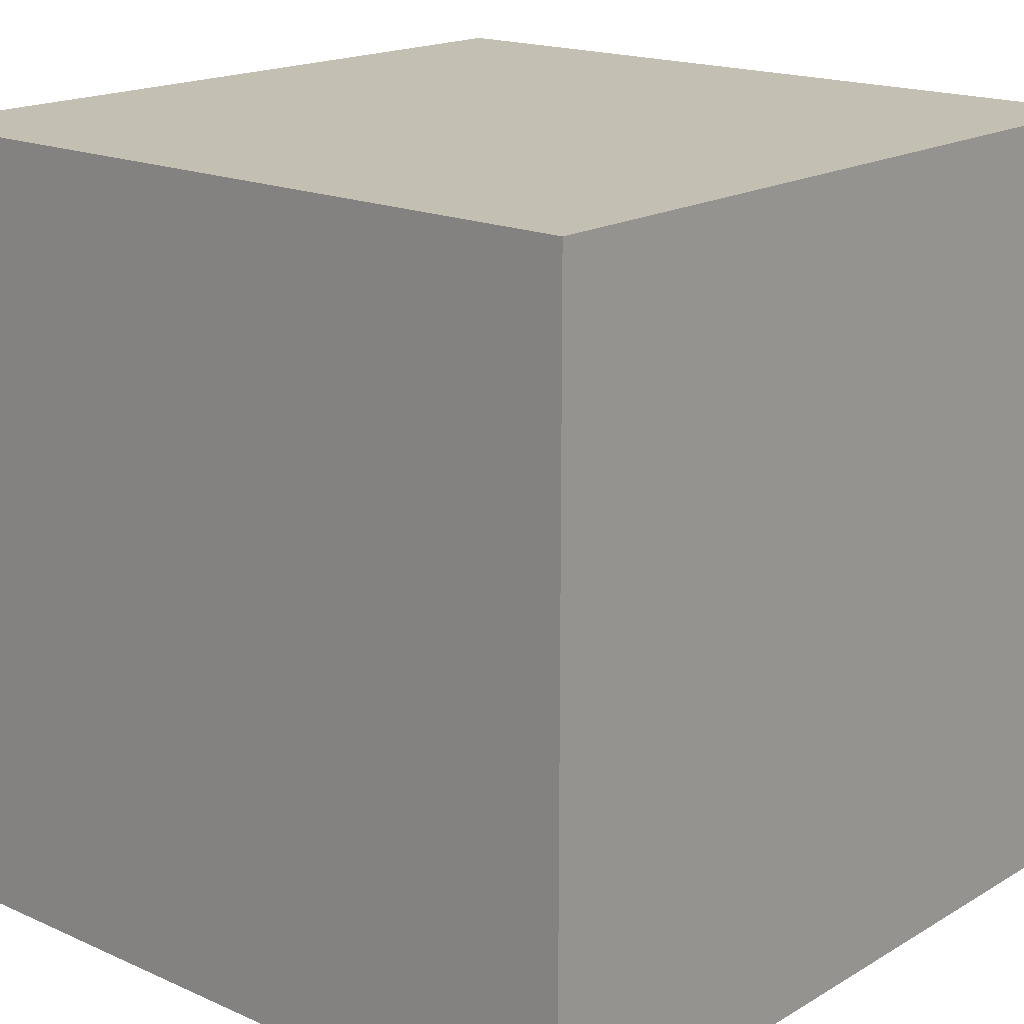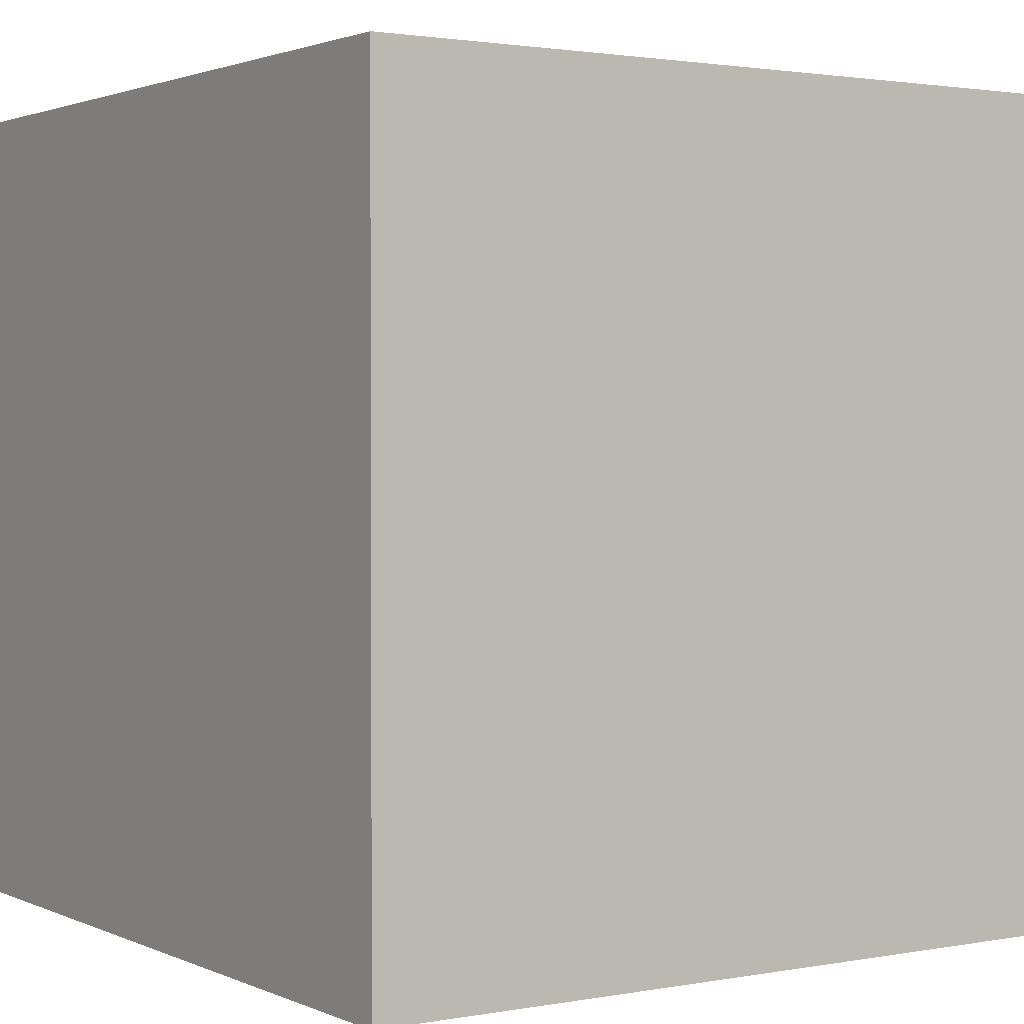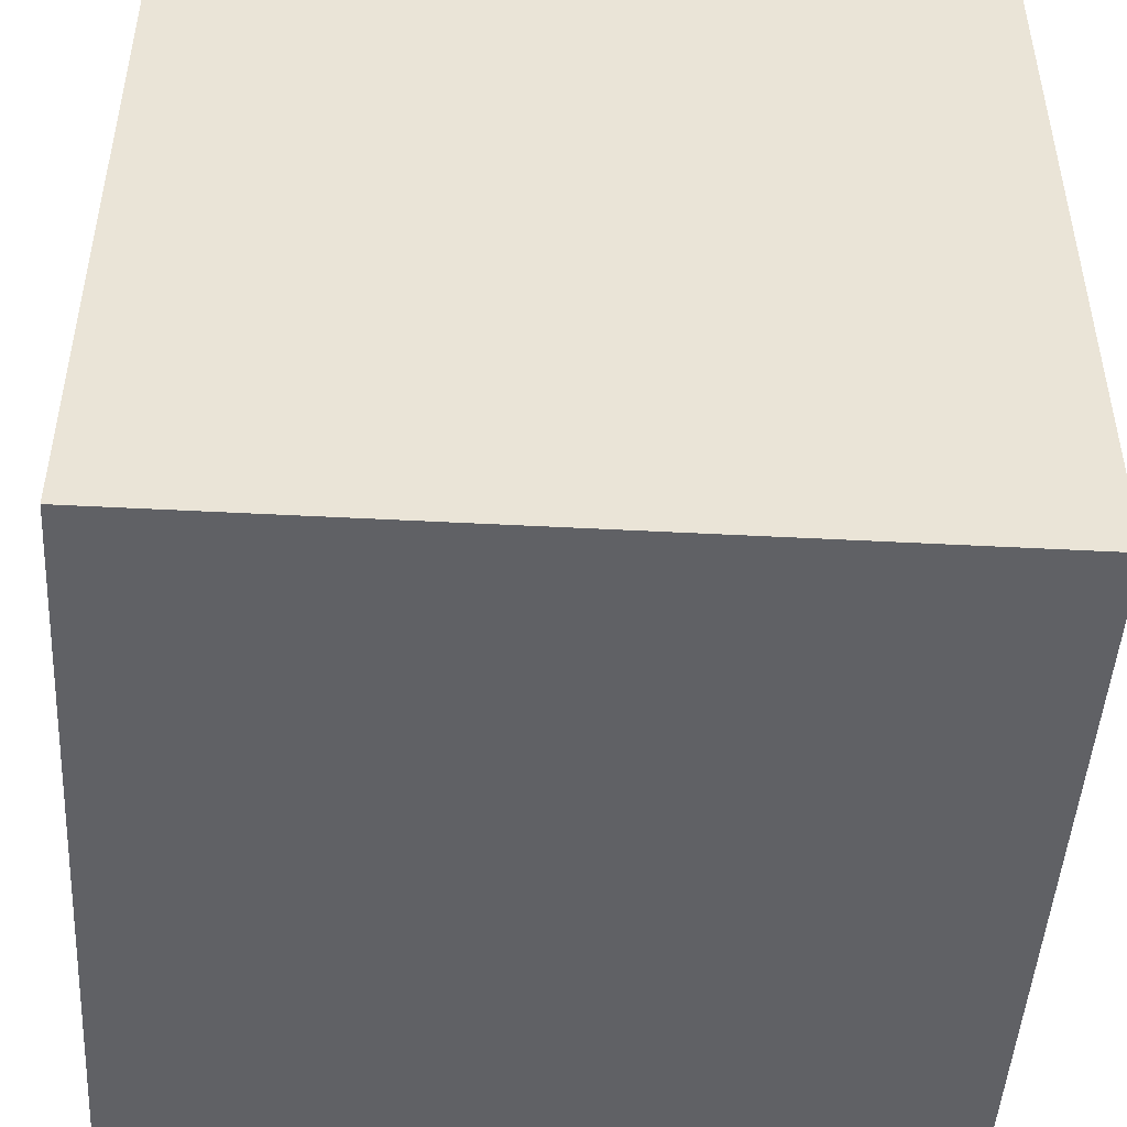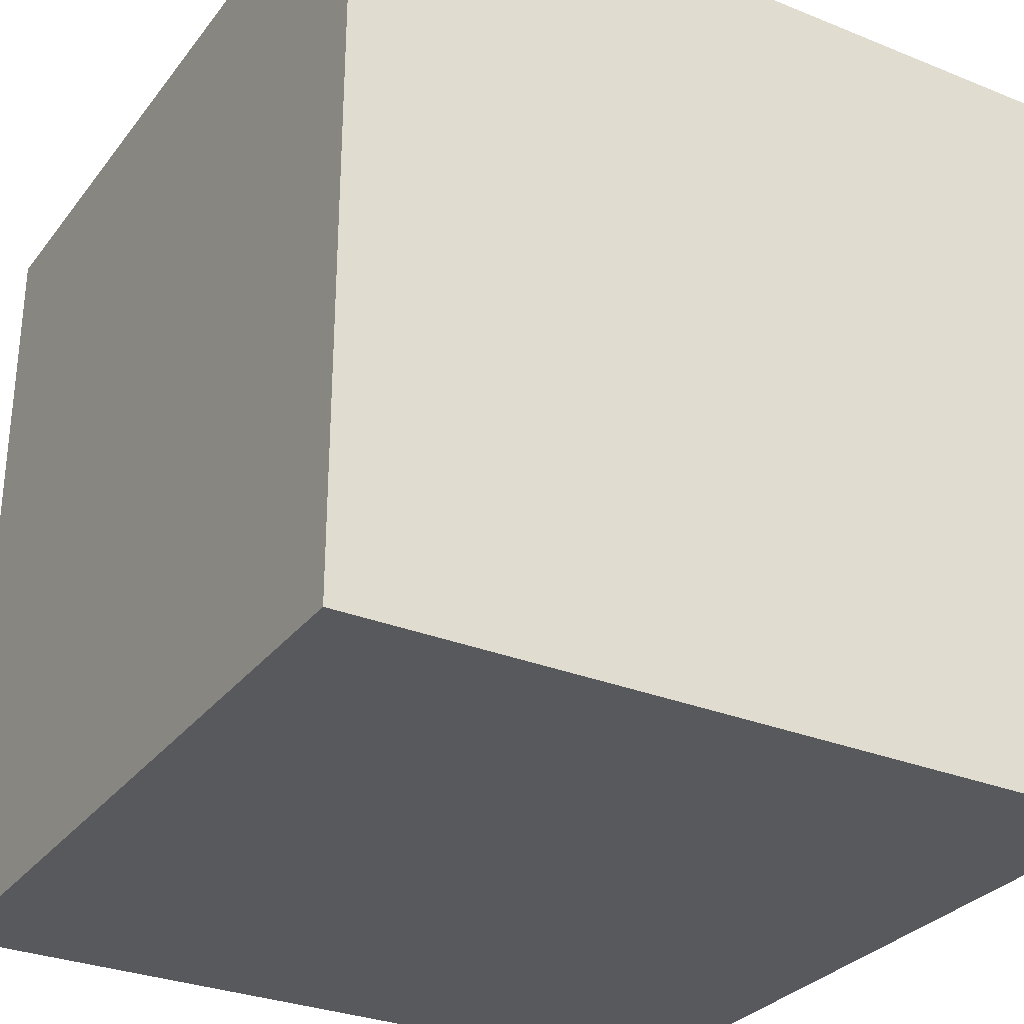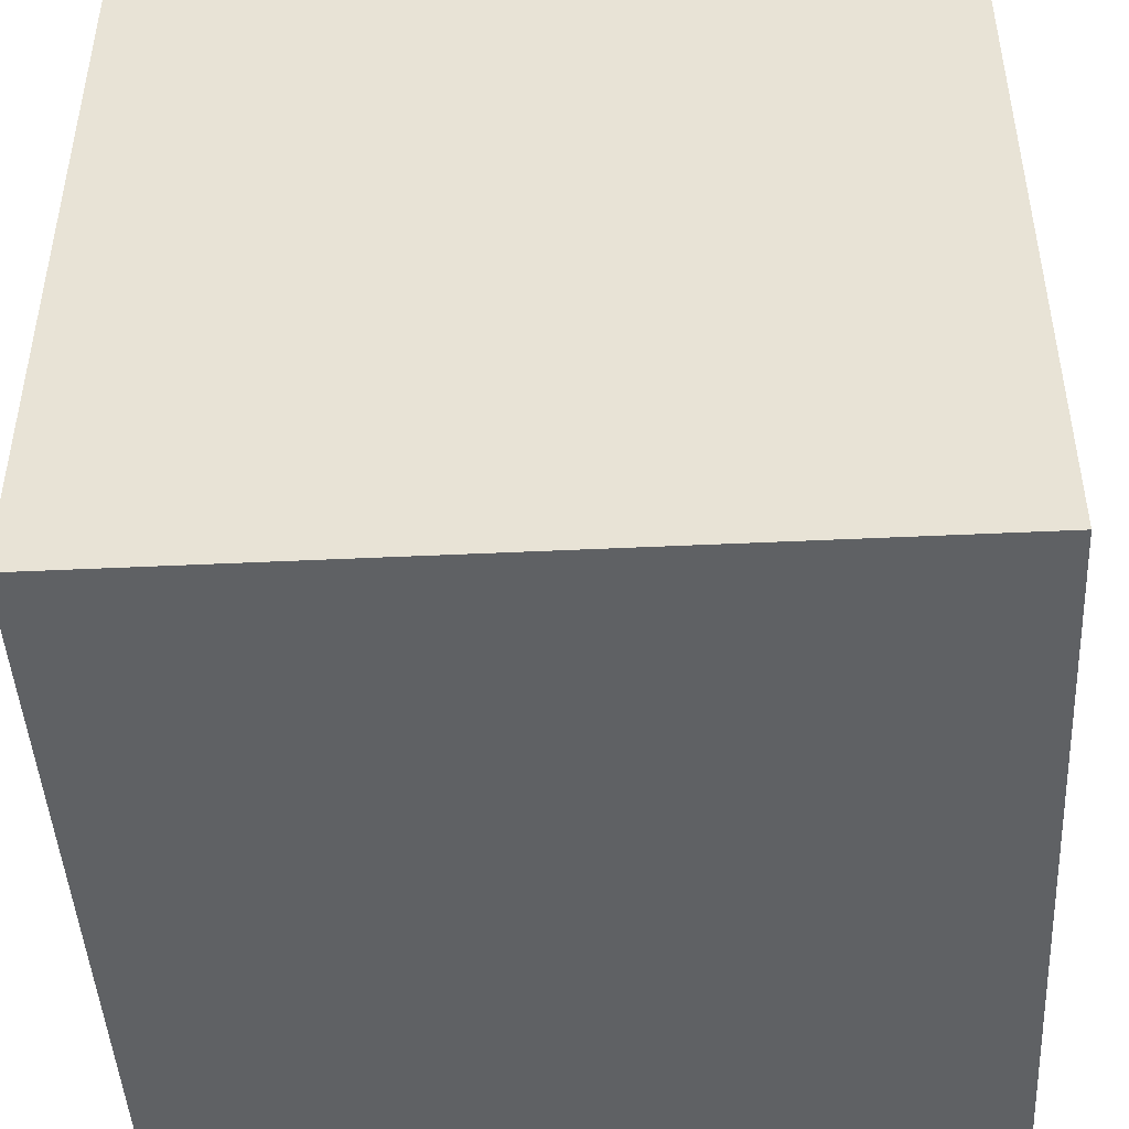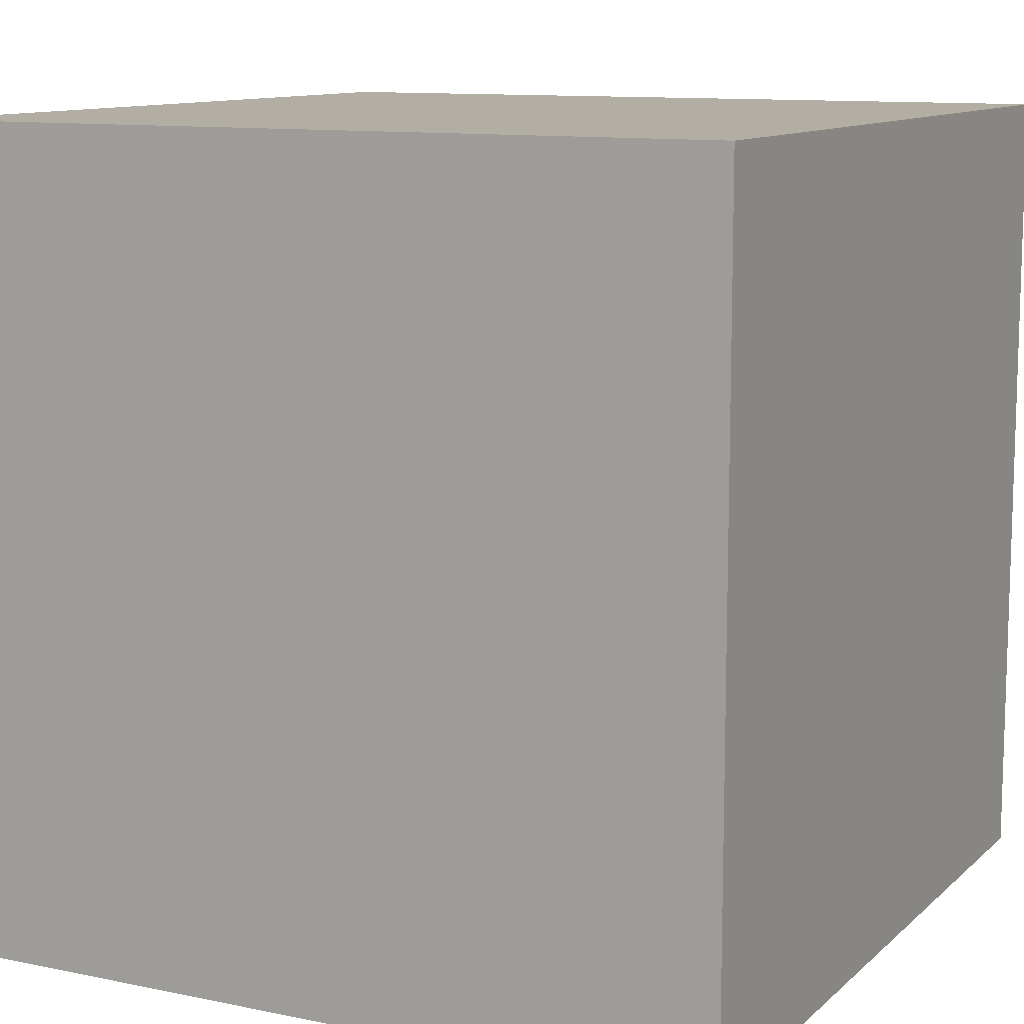
<metadata>
{"format":"obj","ext":"obj","renderer":"f3d","projection":"perspective","resolution":1024,"background":"white","views":[{"elev":17.7,"azim":131.1,"up":"+Z"},{"elev":1.8,"azim":146.5,"up":"+Z"},{"elev":-47.6,"azim":-93.4,"up":"+Z"},{"elev":-30.1,"azim":59.6,"up":"+Z"},{"elev":-46.0,"azim":-176.9,"up":"+Z"},{"elev":11.0,"azim":-62.9,"up":"+Y"}]}
</metadata>
<code>
o blockDirt
v -0.5 -0 0.5
v -0.5 1 -0.5
v -0.5 0 -0.5
v -0.5 1 0.5
v 0.5 0 -0.5
v 0.5 -0 0.5
v 0.5 1 0.5
v 0.5 1 -0.5
f 1 2 3
f 2 1 4
f 1 5 6
f 5 1 3
f 7 5 8
f 5 7 6
f 7 1 6
f 1 7 4
f 2 5 3
f 5 2 8
f 8 4 7
f 4 8 2

</code>
